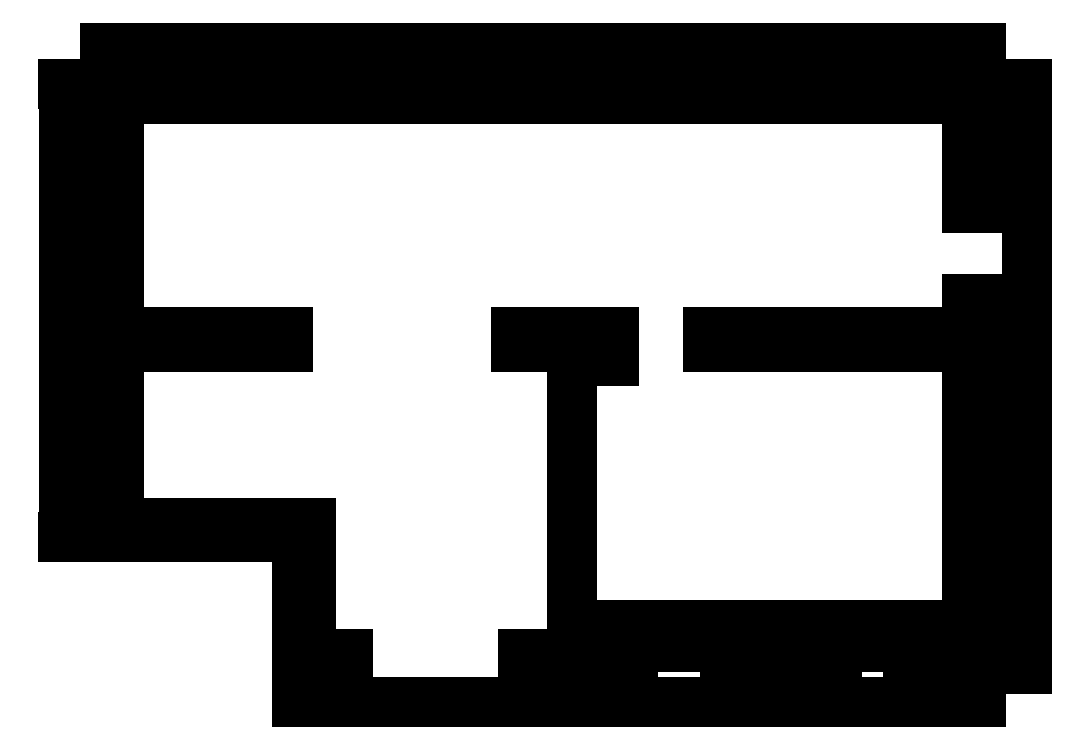
<metadata>
{"format":"dxf","ext":"dxf","renderer":"ezdxf+matplotlib","layout":"modelspace","background":"white","min_lineweight":24,"dpi":150}
</metadata>
<code>
0
SECTION
2
ENTITIES
0
LINE
8
ébauche
10
0
20
0
30
0
11
0
21
800
31
0
0
LINE
8
ébauche
10
0
20
800
30
0
11
1200
21
800
31
0
0
LINE
8
ébauche
10
1200
20
800
30
0
11
1200
21
0
31
0
0
LINE
8
ébauche
10
1200
20
0
30
0
11
0
21
0
31
0
0
LINE
8
ébauche
10
3.8e-14
20
180
30
0
11
1200
21
180
31
0
0
LINE
8
ébauche
10
263
20
800
30
0
11
263
21
1.147e-13
31
0
0
LINE
8
murs
10
0
20
800
30
0
11
1200
21
800
31
0
0
LINE
8
murs
10
263
20
0
30
0
11
263
21
180
31
0
0
LINE
8
murs
10
263
20
180
30
0
11
0
21
180
31
0
0
LINE
8
murs
10
0
20
180
30
0
11
0
21
800
31
0
0
LINE
8
murs
10
19.5
20
460.5
30
0
11
19.5
21
780.5
31
0
0
LINE
8
murs
10
19.5
20
199.5
30
0
11
19.5
21
441
31
0
0
LINE
8
murs
10
282.5
20
199.5
30
0
11
19.5
21
199.5
31
0
0
LINE
8
murs
10
282.5
20
19.5
30
0
11
282.5
21
199.5
31
0
0
LINE
8
murs
10
1180
20
441
30
0
11
1180
21
19.5
31
0
0
LINE
8
murs
10
19.5
20
780.5
30
0
11
1180
21
780.5
31
0
0
LINE
8
murs
10
250.5
20
460.5
30
0
11
250.5
21
441
31
0
0
LINE
8
murs
10
563.5
20
460.5
30
0
11
563.5
21
441
31
0
0
LINE
8
murs
10
696.5
20
460.5
30
0
11
696.5
21
421
31
0
0
LINE
8
murs
10
826.5
20
460.5
30
0
11
826.5
21
441
31
0
0
LINE
8
murs
10
19.5
20
441
30
0
11
250.5
21
441
31
0
0
LINE
8
murs
10
19.5
20
460.5
30
0
11
250.5
21
460.5
31
0
0
LINE
8
murs
10
563.5
20
441
30
0
11
696.5
21
441
31
0
0
LINE
8
murs
10
826.5
20
441
30
0
11
1180
21
441
31
0
0
LINE
8
murs
10
563.5
20
460.5
30
0
11
696.5
21
460.5
31
0
0
LINE
8
murs
10
826.5
20
460.5
30
0
11
1180
21
460.5
31
0
0
DIMENSION
8
cotes
280
     0
2
*D1
10
1200
20
850.1
30
0
11
600
21
850.1
31
0
70
    33
71
     5
42
1200
73
     0
74
     0
75
     0
3
QCADDimStyle
13
0
23
800
33
0
14
1200
24
800
34
0
0
DIMENSION
8
cotes
280
     0
2
*D2
10
-56.57
20
180
30
0
11
-56.57
21
490
31
0
70
    33
71
     5
42
620
73
     0
74
     0
75
     0
3
QCADDimStyle
13
0
23
800
33
0
14
0
24
180
34
0
0
DIMENSION
8
cotes
280
     0
2
*D3
10
1200
20
-45.85
30
0
11
731.5
21
-45.85
31
0
70
    33
71
     5
42
937
73
     0
74
     0
75
     0
3
QCADDimStyle
13
263
23
0
33
0
14
1200
24
0
34
0
0
DIMENSION
8
cotes
280
     0
2
*D4
10
1262
20
800
30
0
11
1262
21
400
31
0
70
    33
71
     5
42
800
73
     0
74
     0
75
     0
3
QCADDimStyle
13
1200
23
0
33
0
14
1200
24
800
34
0
0
LINE
8
murs
10
1180
20
506.5
30
0
11
1200
21
506.5
31
0
0
LINE
8
murs
10
1180
20
630.5
30
0
11
1200
21
630.5
31
0
0
LINE
8
murs
10
1100
20
19.5
30
0
11
1100
21
9.9e-15
31
0
0
LINE
8
murs
10
1002
20
19.5
30
0
11
1002
21
2.18e-14
31
0
0
LINE
8
murs
10
1200
20
0
30
0
11
1100
21
0
31
0
0
LINE
8
murs
10
1180
20
19.5
30
0
11
1100
21
19.5
31
0
0
LINE
8
murs
10
1180
20
780.5
30
0
11
1180
21
630.5
31
0
0
LINE
8
murs
10
1180
20
506.5
30
0
11
1180
21
460.5
31
0
0
LINE
8
murs
10
1200
20
800
30
0
11
1200
21
630.5
31
0
0
LINE
8
murs
10
1200
20
506.5
30
0
11
1200
21
0
31
0
0
DIMENSION
8
cotes
280
     0
2
*D5
10
1100
20
30.04
30
0
11
1140
21
30.04
31
0
70
    33
71
     5
42
81
73
     0
74
     0
75
     0
3
QCADDimStyle
13
1180
23
19.5
33
0
14
1100
24
19.5
34
0
0
DIMENSION
8
cotes
280
     0
2
*D6
10
1002
20
30
30
0
11
1051
21
30
31
0
70
    33
71
     5
42
97
73
     0
74
     0
75
     0
3
QCADDimStyle
13
1100
23
19.5
33
0
14
1002
24
19.5
34
0
0
LINE
8
murs
10
332.5
20
19.5
30
0
11
332.5
21
-1.22e-14
31
0
0
LINE
8
murs
10
572.5
20
19.5
30
0
11
572.5
21
-7.1e-14
31
0
0
LINE
8
murs
10
332.5
20
19.5
30
0
11
282.5
21
19.5
31
0
0
LINE
8
murs
10
332.5
20
0
30
0
11
263
21
0
31
0
0
LINE
8
murs
10
1002
20
19.5
30
0
11
848.5
21
19.5
31
0
0
LINE
8
murs
10
723.5
20
19.5
30
0
11
572.5
21
19.5
31
0
0
LINE
8
murs
10
1002
20
0
30
0
11
848.5
21
0
31
0
0
LINE
8
murs
10
723.5
20
5.6e-14
30
0
11
572.5
21
0
31
0
0
LINE
8
murs
10
848.5
20
19.5
30
0
11
848.5
21
4.07e-14
31
0
0
LINE
8
murs
10
723.5
20
19.5
30
0
11
723.5
21
5.6e-14
31
0
0
LINE
8
murs
10
640
20
19.5
30
0
11
640
21
6.62e-14
31
0
0
DIMENSION
8
cotes
280
     0
2
*D7
10
848.5
20
29.95
30
0
11
925.5
21
29.95
31
0
70
    33
71
     5
42
154
73
     0
74
     0
75
     0
3
QCADDimStyle
13
1002
23
19.5
33
0
14
848.5
24
19.5
34
0
0
DIMENSION
8
cotes
280
     0
2
*D8
10
723.5
20
29.8
30
0
11
786
21
29.8
31
0
70
    33
71
     5
42
125
73
     0
74
     0
75
     0
3
QCADDimStyle
13
848.5
23
19.5
33
0
14
723.5
24
19.5
34
0
0
DIMENSION
8
cotes
280
     0
2
*D9
10
640
20
30
30
0
11
681.8
21
30
31
0
70
    33
71
     5
42
83.5
73
     0
74
     0
75
     0
3
QCADDimStyle
13
723.5
23
19.5
33
0
14
640
24
19.5
34
0
0
DIMENSION
8
cotes
280
     0
2
*D10
10
640
20
60
30
0
11
910.2
21
60
31
0
70
    33
71
     5
42
540.5
73
     0
74
     0
75
     0
3
QCADDimStyle
13
1180
23
19.5
33
0
14
640
24
19.5
34
0
0
LINE
8
murs
10
640
20
441
30
0
11
640
21
19.5
31
0
0
ENDSEC
0
EOF

</code>
